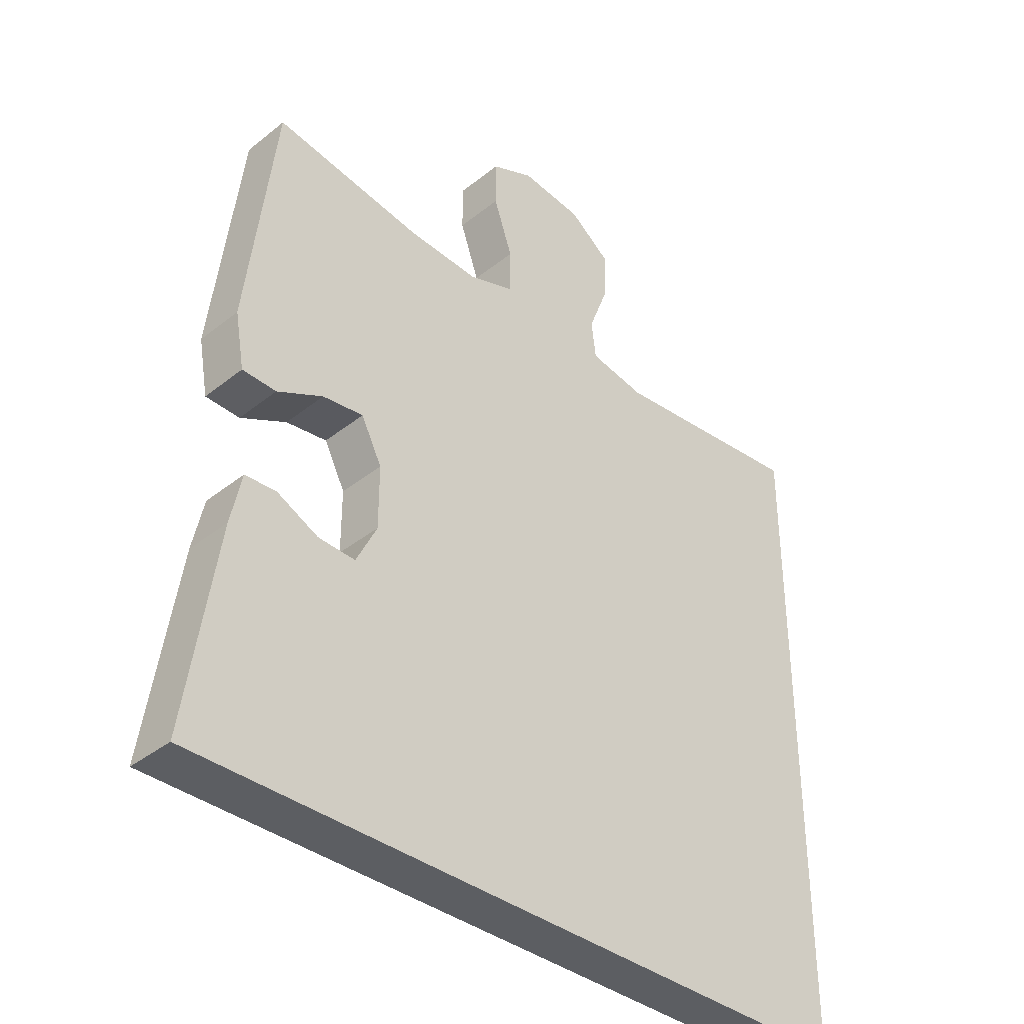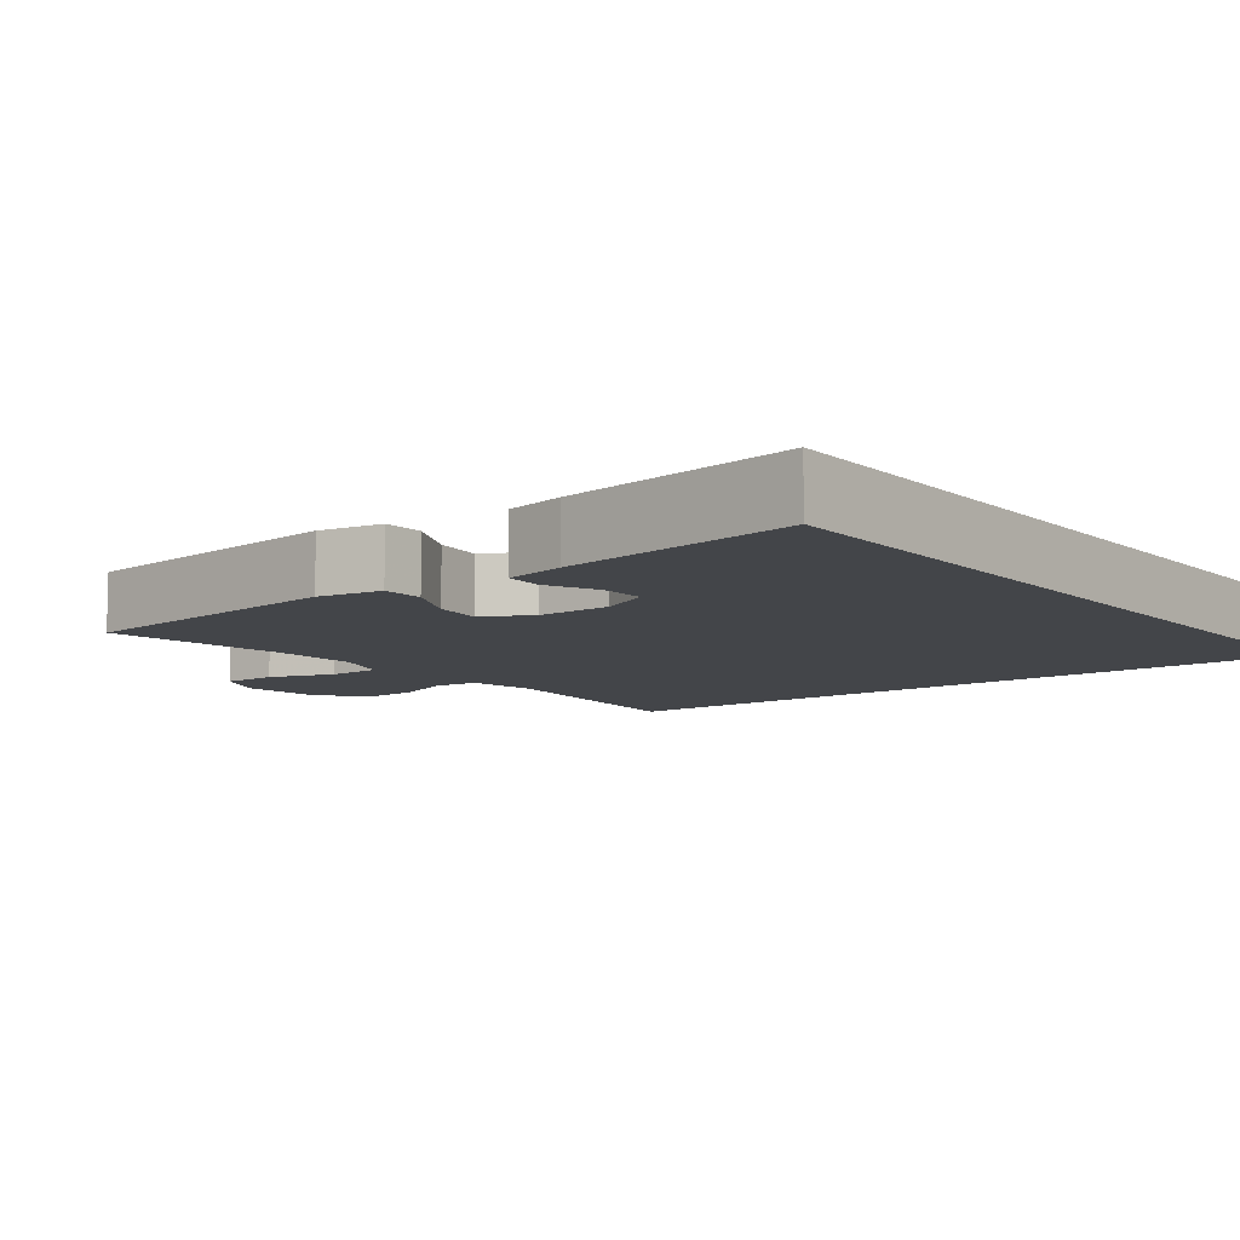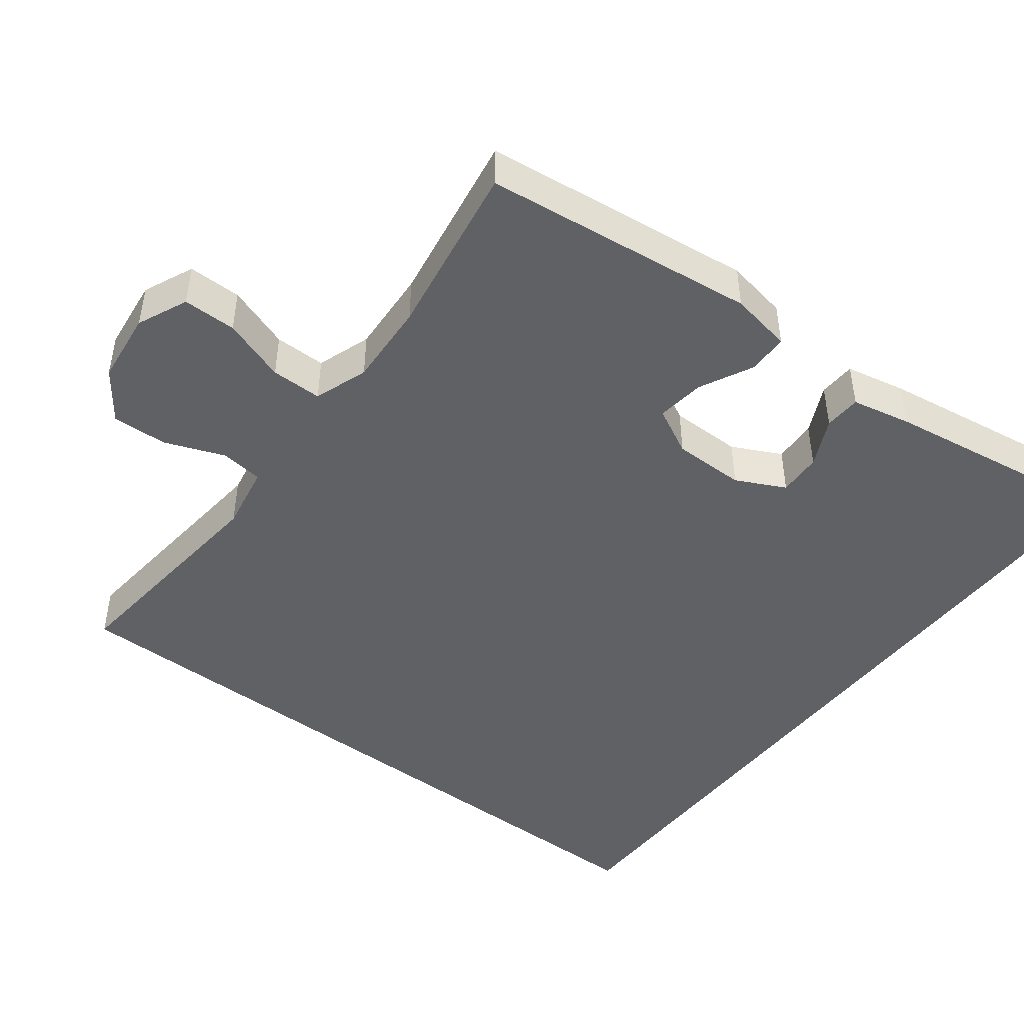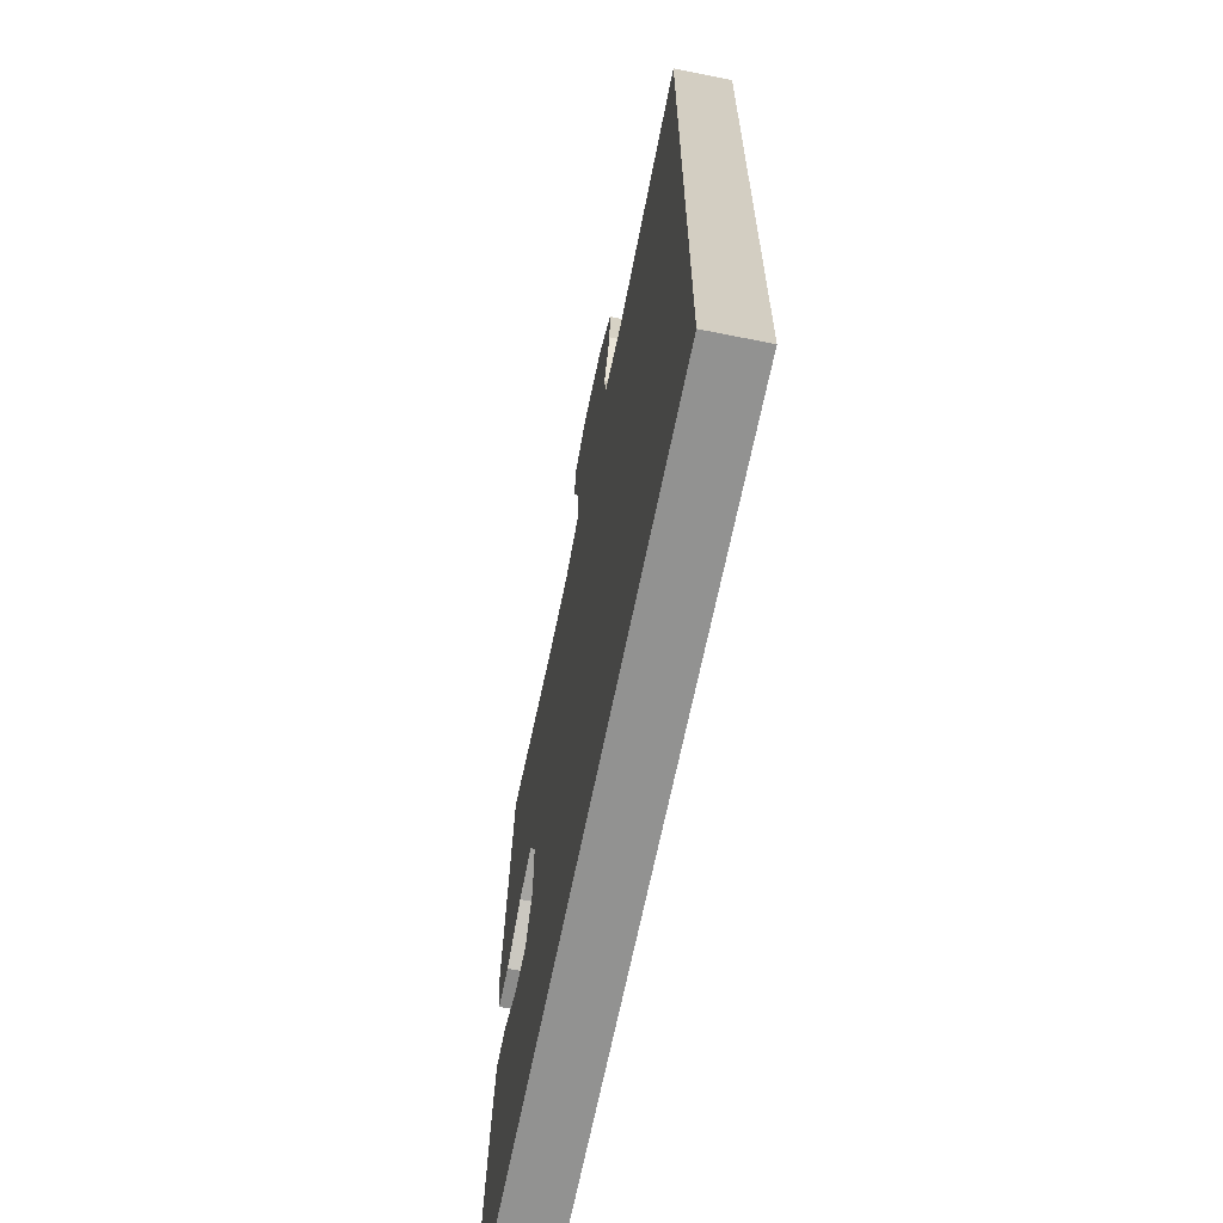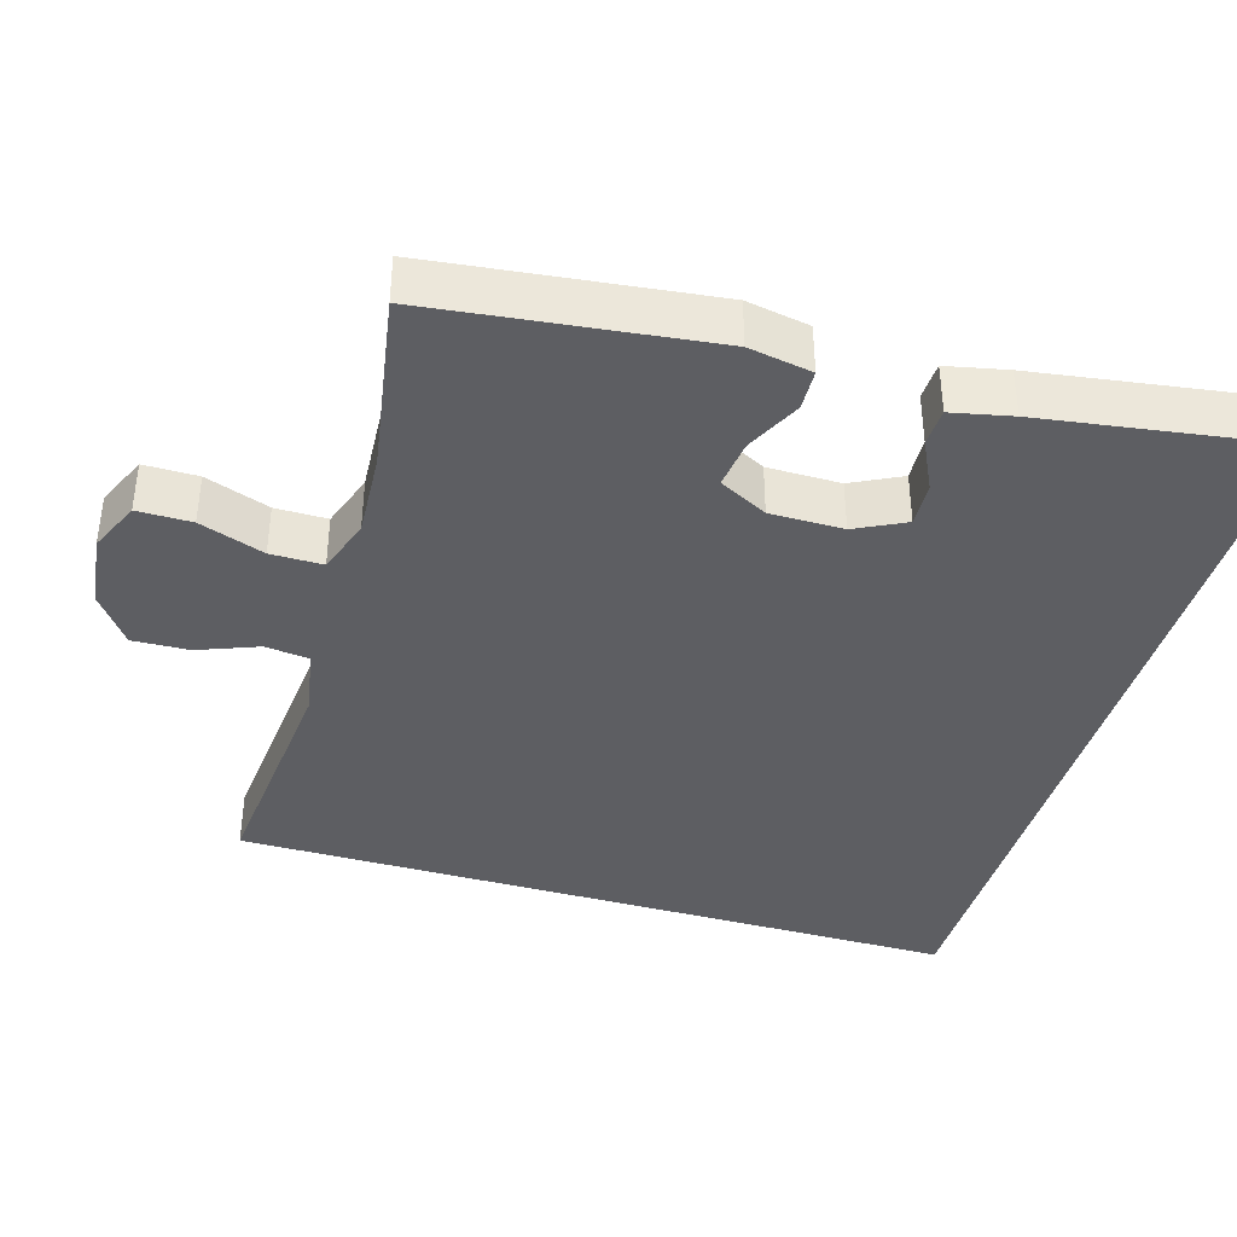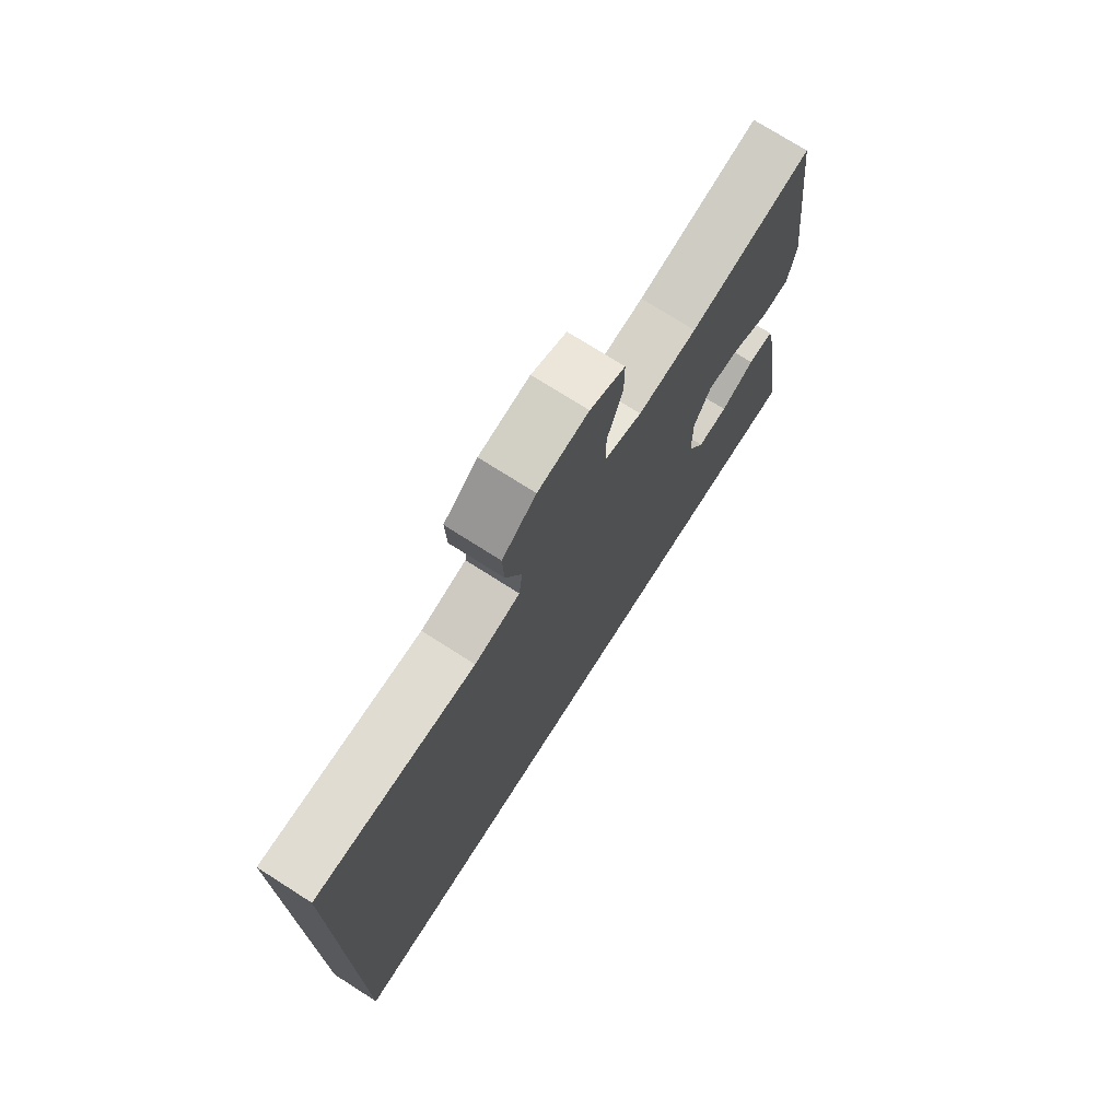
<metadata>
{"format":"obj","ext":"obj","renderer":"f3d","projection":"perspective","resolution":1024,"background":"white","views":[{"elev":-37.8,"azim":135.3,"up":"+Z"},{"elev":-8.6,"azim":127.4,"up":"+Y"},{"elev":-46.2,"azim":52.4,"up":"+Y"},{"elev":-66.2,"azim":-101.4,"up":"+Z"},{"elev":-39.4,"azim":73.4,"up":"+Y"},{"elev":74.3,"azim":-57.5,"up":"+Z"}]}
</metadata>
<code>
v 0.5 0.07 0.5
v 0.544 0.07 0.131
v 0.529 0.07 0.047
v 0.475 0.07 0.045
v 0.402 0.07 0.081
v 0.337 0.07 0.089
v 0.304 0.07 0.025
v 0.304 0.07 -0.072
v 0.337 0.07 -0.138
v 0.396 0.07 -0.135
v 0.462 0.07 -0.103
v 0.512 0.07 -0.105
v 0.529 0.07 -0.185
v 0.576 0.07 -0.5
v -0.5 0.07 -0.5
v -0.5 0.07 0.473
v -0.188 0.07 0.444
v -0.099 0.07 0.461
v -0.092 0.07 0.519
v -0.123 0.07 0.599
v -0.126 0.07 0.674
v -0.06 0.07 0.723
v 0.038 0.07 0.735
v 0.106 0.07 0.705
v 0.106 0.07 0.633
v 0.076 0.07 0.547
v 0.076 0.07 0.478
v 0.149 0.07 0.453
v 0.263 0.07 0.46
v 0.5 0 0.5
v 0.544 0 0.131
v 0.529 0 0.047
v 0.475 0 0.045
v 0.402 0 0.081
v 0.337 0 0.089
v 0.304 0 0.025
v 0.304 0 -0.072
v 0.337 0 -0.138
v 0.396 0 -0.135
v 0.462 0 -0.103
v 0.512 0 -0.105
v 0.529 0 -0.185
v 0.576 0 -0.5
v -0.5 0 -0.5
v -0.5 0 0.473
v -0.188 0 0.444
v -0.099 0 0.461
v -0.092 0 0.519
v -0.123 0 0.599
v -0.126 0 0.674
v -0.06 0 0.723
v 0.038 0 0.735
v 0.106 0 0.705
v 0.106 0 0.633
v 0.076 0 0.547
v 0.076 0 0.478
v 0.149 0 0.453
v 0.263 0 0.46
f 24 25 26
f 23 24 26
f 22 23 26
f 21 22 26
f 20 21 26
f 19 20 26
f 18 19 26 27
f 17 18 27 28
f 15 16 17
f 12 13 14
f 11 12 14
f 10 11 14
f 9 10 14 15
f 8 9 15 17
f 3 4 5
f 2 3 5
f 1 2 5
f 29 1 5
f 28 29 5 6
f 7 8 17 28
f 6 7 28
f 55 54 53
f 55 53 52
f 55 52 51
f 55 51 50
f 55 50 49
f 55 49 48
f 56 55 48 47
f 57 56 47 46
f 46 45 44
f 43 42 41
f 43 41 40
f 43 40 39
f 44 43 39 38
f 46 44 38 37
f 34 33 32
f 34 32 31
f 34 31 30
f 34 30 58
f 35 34 58 57
f 57 46 37 36
f 57 36 35
f 1 30 31 2
f 2 31 32 3
f 3 32 33 4
f 4 33 34 5
f 5 34 35 6
f 6 35 36 7
f 7 36 37 8
f 8 37 38 9
f 9 38 39 10
f 10 39 40 11
f 11 40 41 12
f 12 41 42 13
f 13 42 43 14
f 14 43 44 15
f 15 44 45 16
f 16 45 46 17
f 17 46 47 18
f 18 47 48 19
f 19 48 49 20
f 20 49 50 21
f 21 50 51 22
f 22 51 52 23
f 23 52 53 24
f 24 53 54 25
f 25 54 55 26
f 26 55 56 27
f 27 56 57 28
f 28 57 58 29
f 29 58 30 1

</code>
